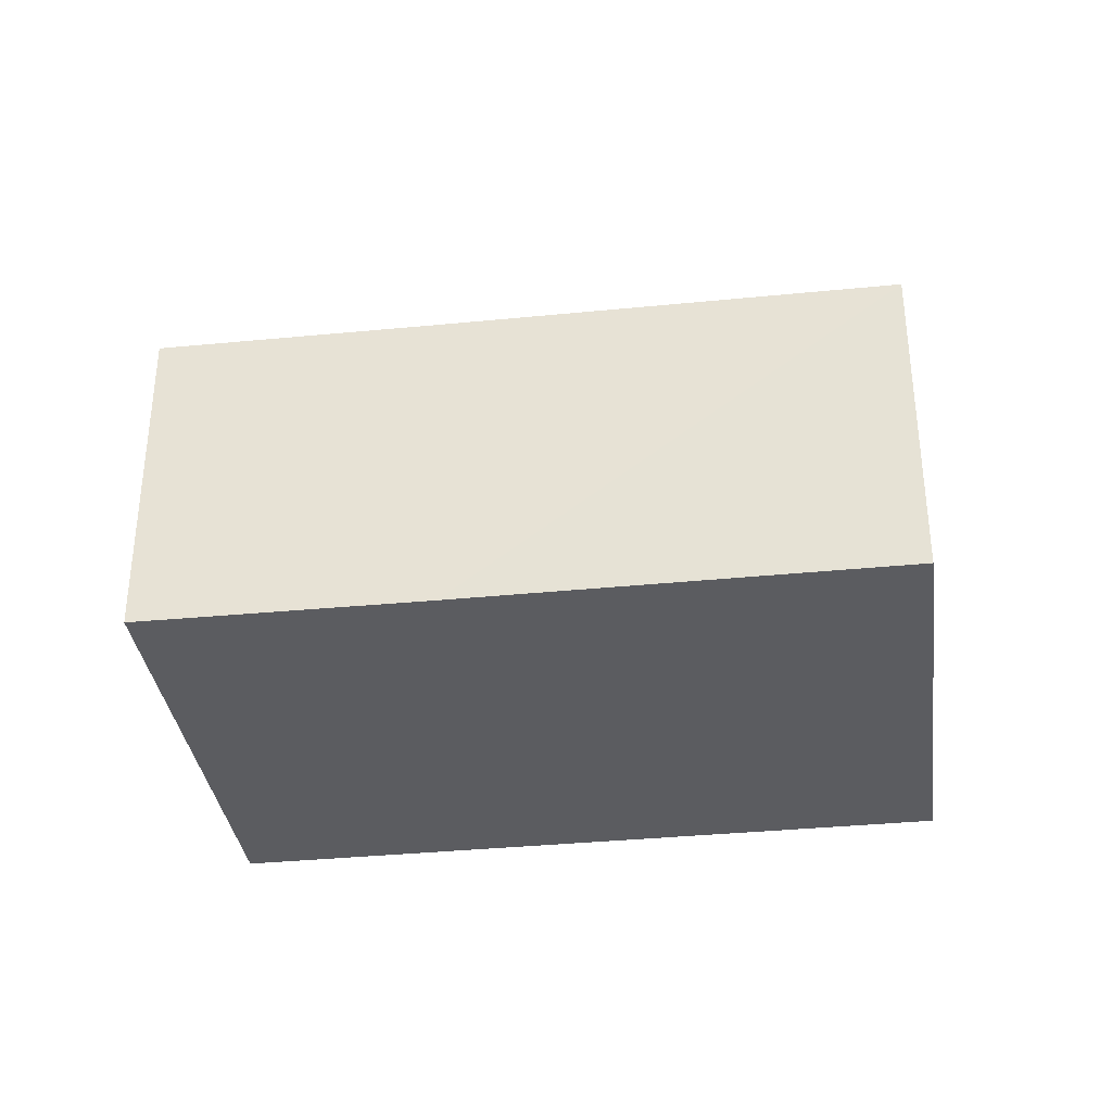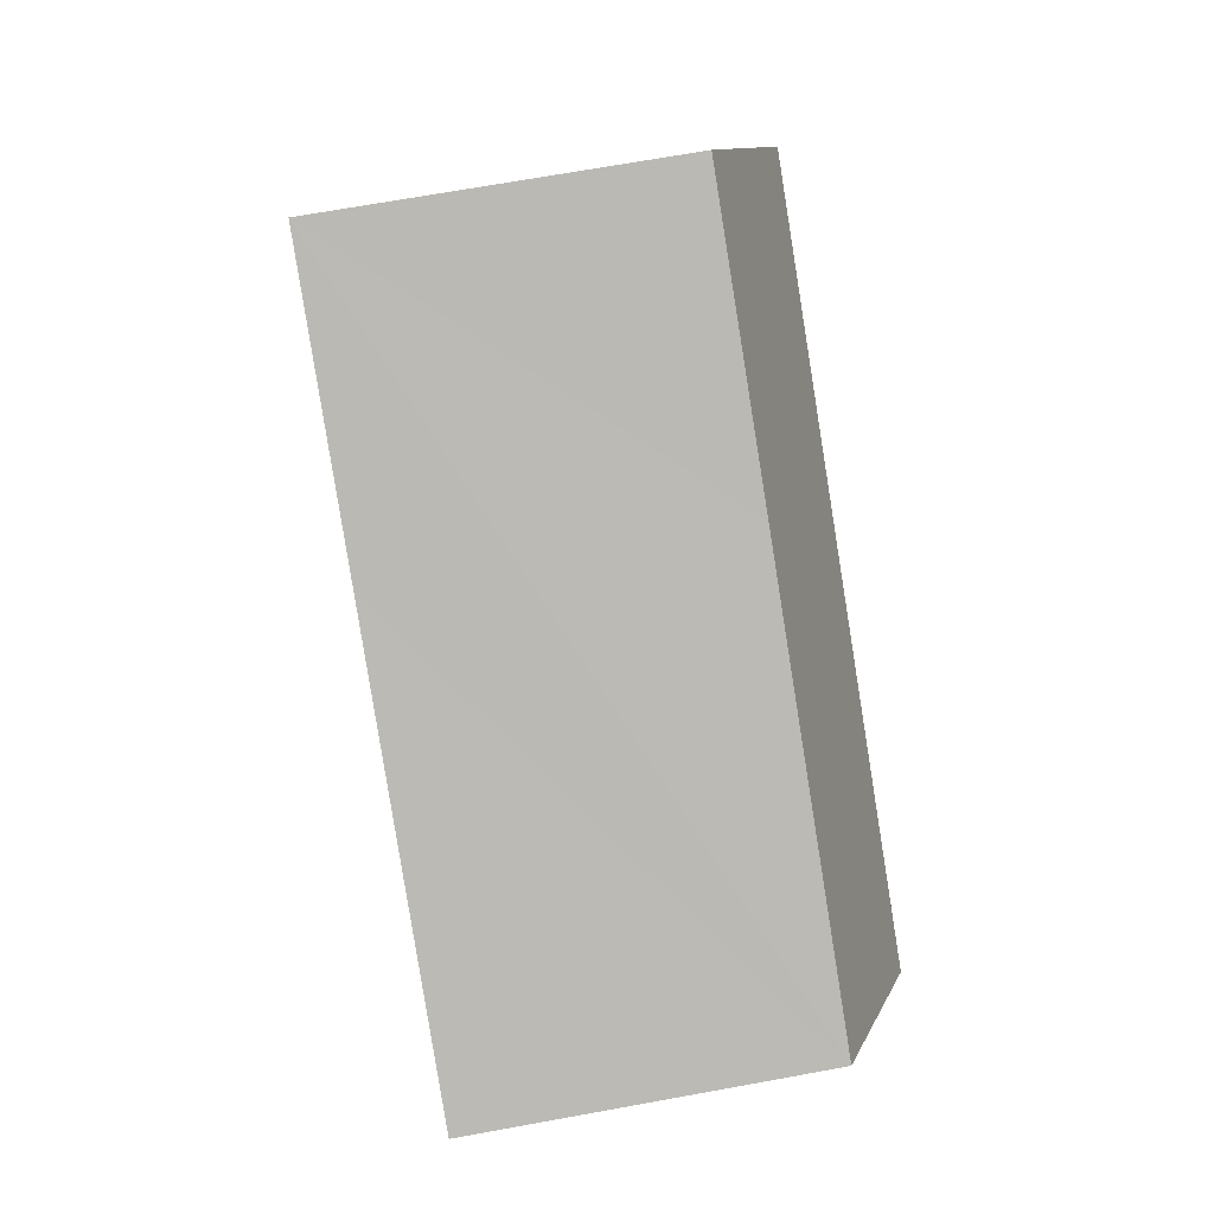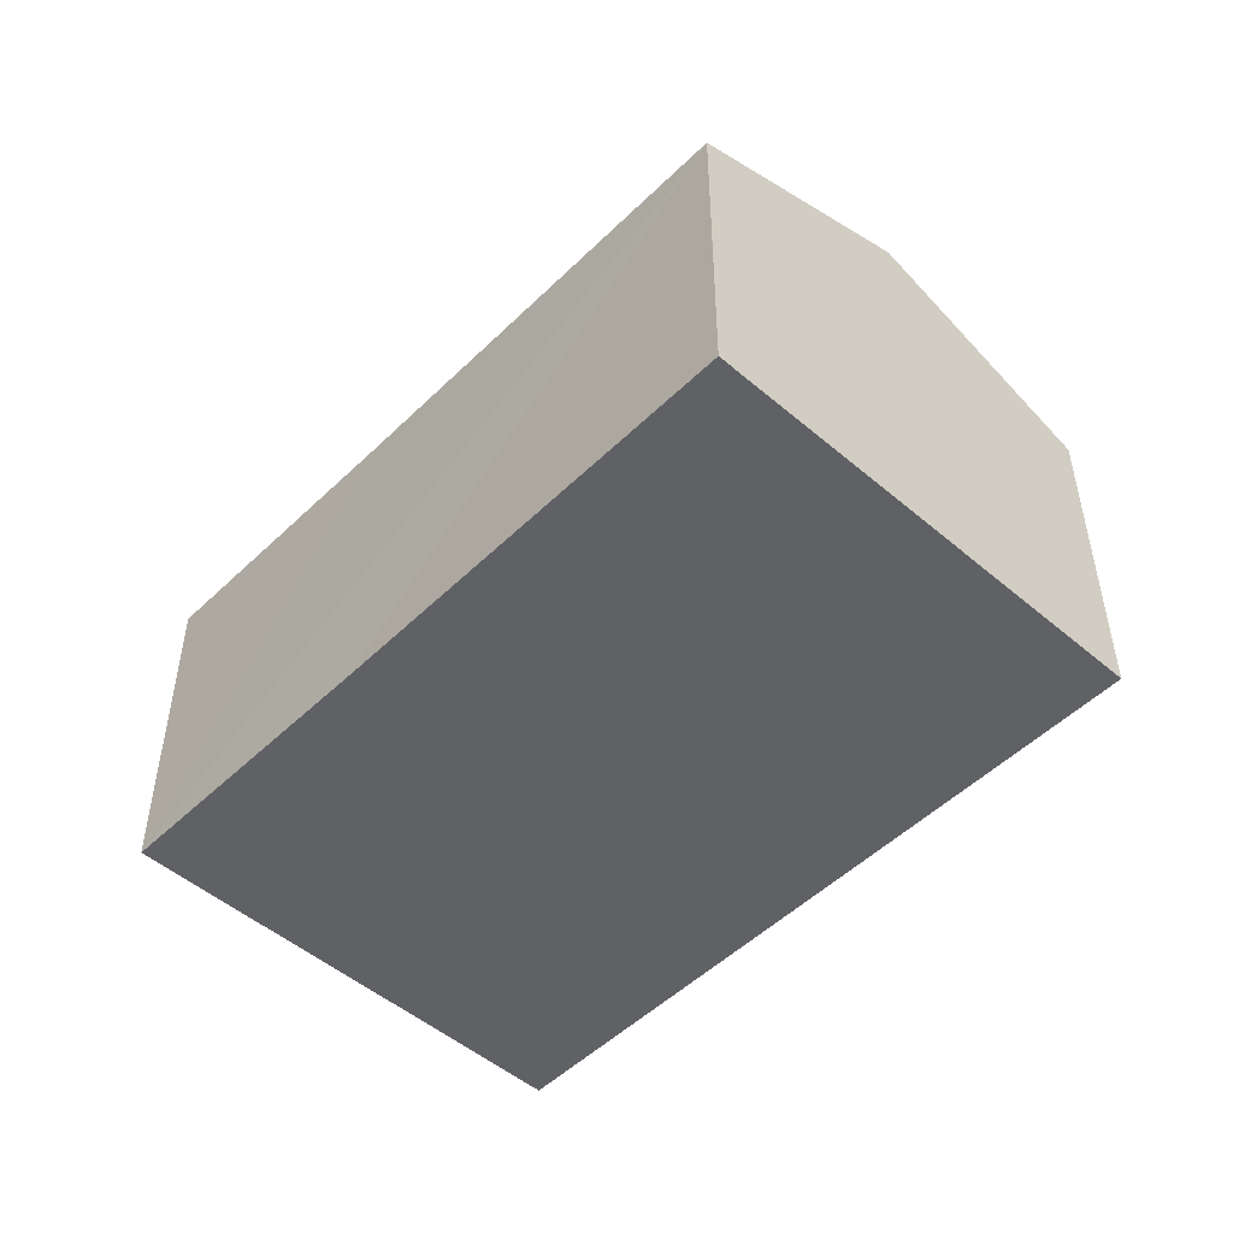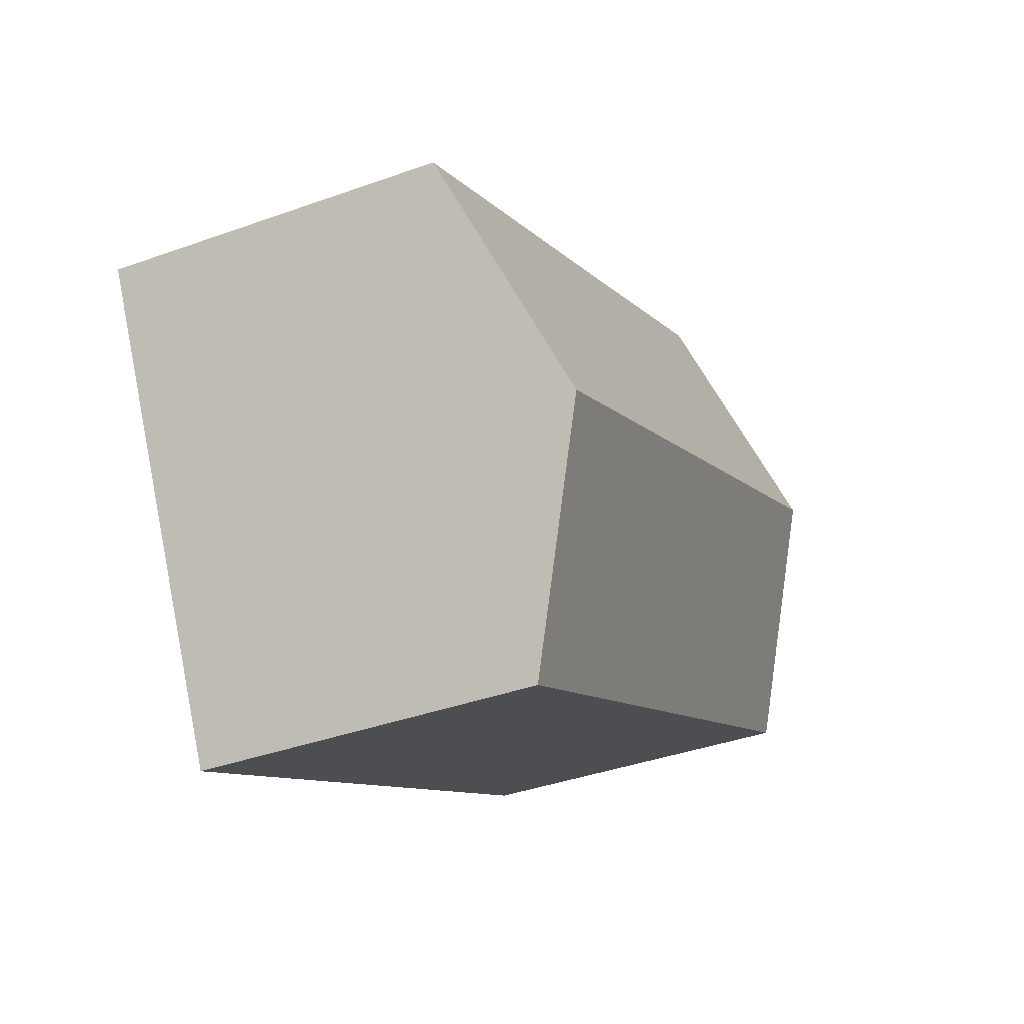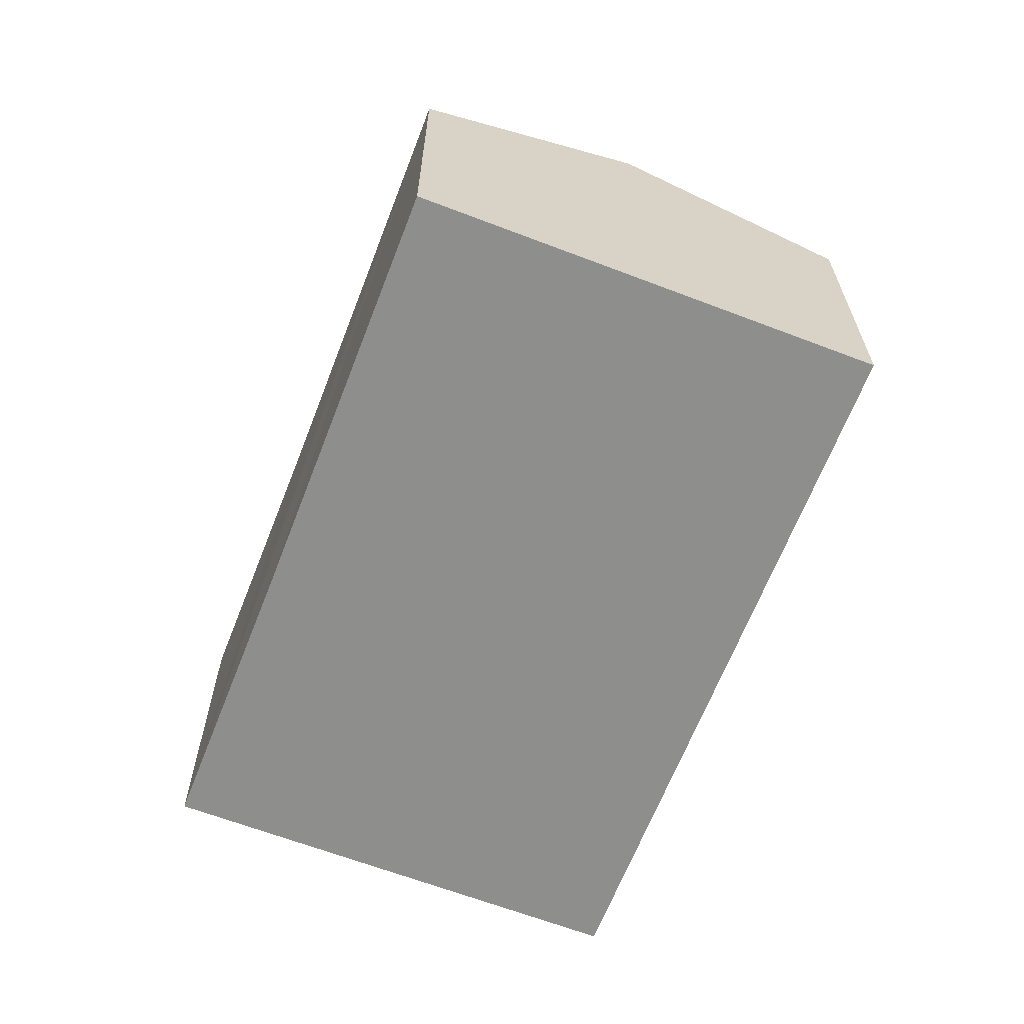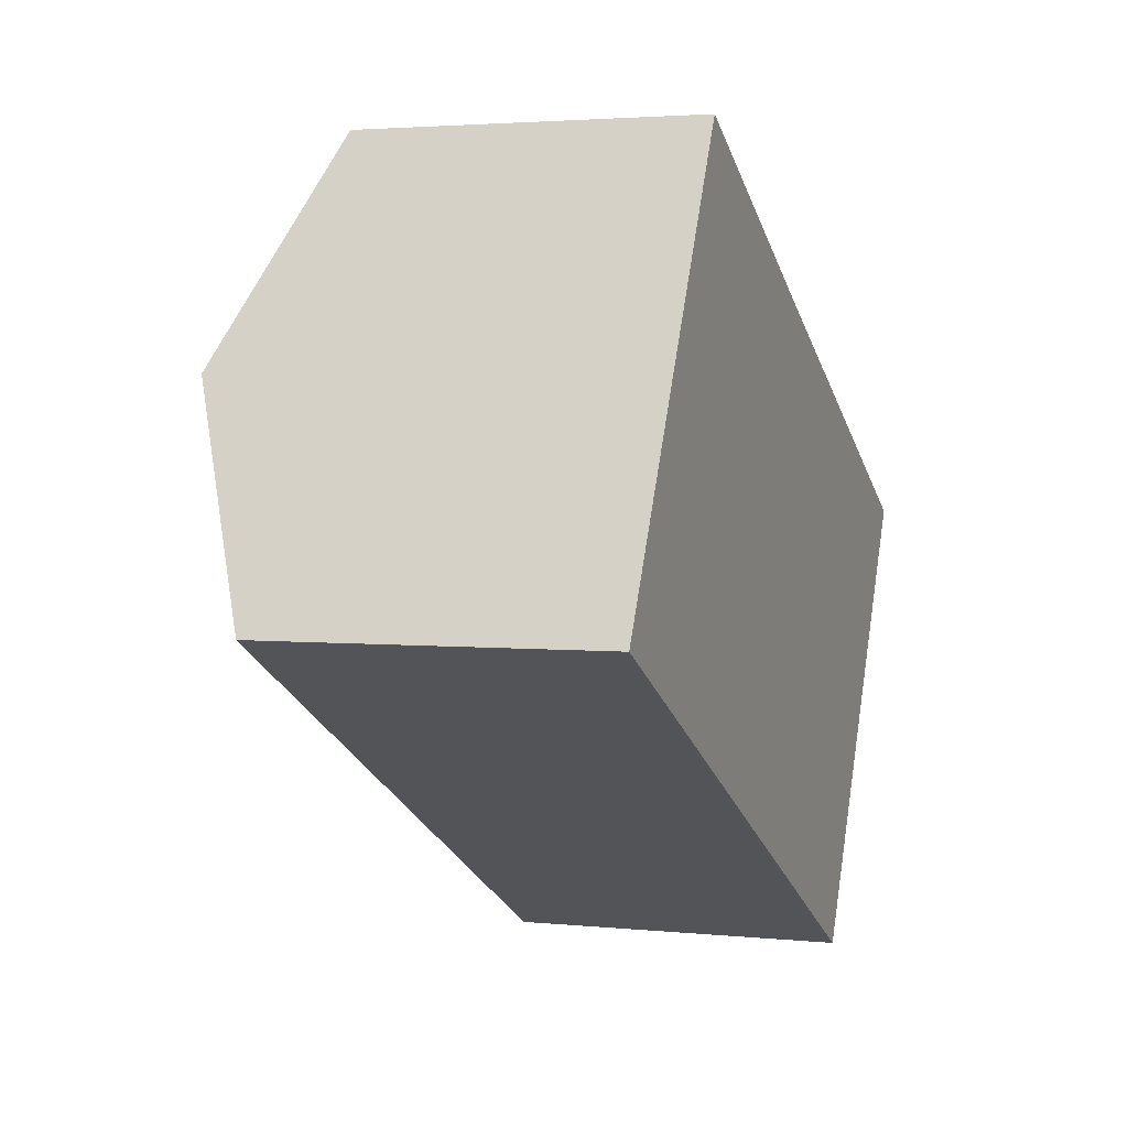
<metadata>
{"format":"obj","ext":"obj","renderer":"f3d","projection":"perspective","resolution":1024,"background":"white","views":[{"elev":-35.0,"azim":35.4,"up":"+Y"},{"elev":69.5,"azim":79.7,"up":"+Z"},{"elev":-50.2,"azim":74.6,"up":"+Y"},{"elev":-38.8,"azim":114.3,"up":"+Z"},{"elev":-64.8,"azim":96.7,"up":"+Y"},{"elev":2.9,"azim":-70.4,"up":"+Z"}]}
</metadata>
<code>
v  2.633 9.722 5.001
v  15.26 7.687 -8.034
v  0 7.669 4.696e-16
v  17.87 9.722 -3.077
v  11.25 7.691 6.759
v  5.251 7.681 9.974
v  20.49 7.681 1.896
v  5.251 -6.107e-16 9.974
v  11.25 -4.139e-16 6.759
v  20.49 -1.161e-16 1.896
v  17.87 1.884e-16 -3.077
v  15.26 4.919e-16 -8.034
v  0 0 0
v  2.633 -3.062e-16 5.001
g defaultobject
f 1 2 3
f 2 1 4
f 5 1 6
f 1 5 4
f 4 5 7
f 8 5 6
f 5 8 7
f 7 8 9
f 7 9 10
f 10 4 7
f 4 10 2
f 2 10 11
f 2 11 12
f 12 3 2
f 3 12 13
f 1 8 6
f 8 1 3
f 8 3 14
f 14 3 13
f 9 11 10
f 11 9 12
f 12 9 13
f 13 9 14
f 14 9 8

</code>
